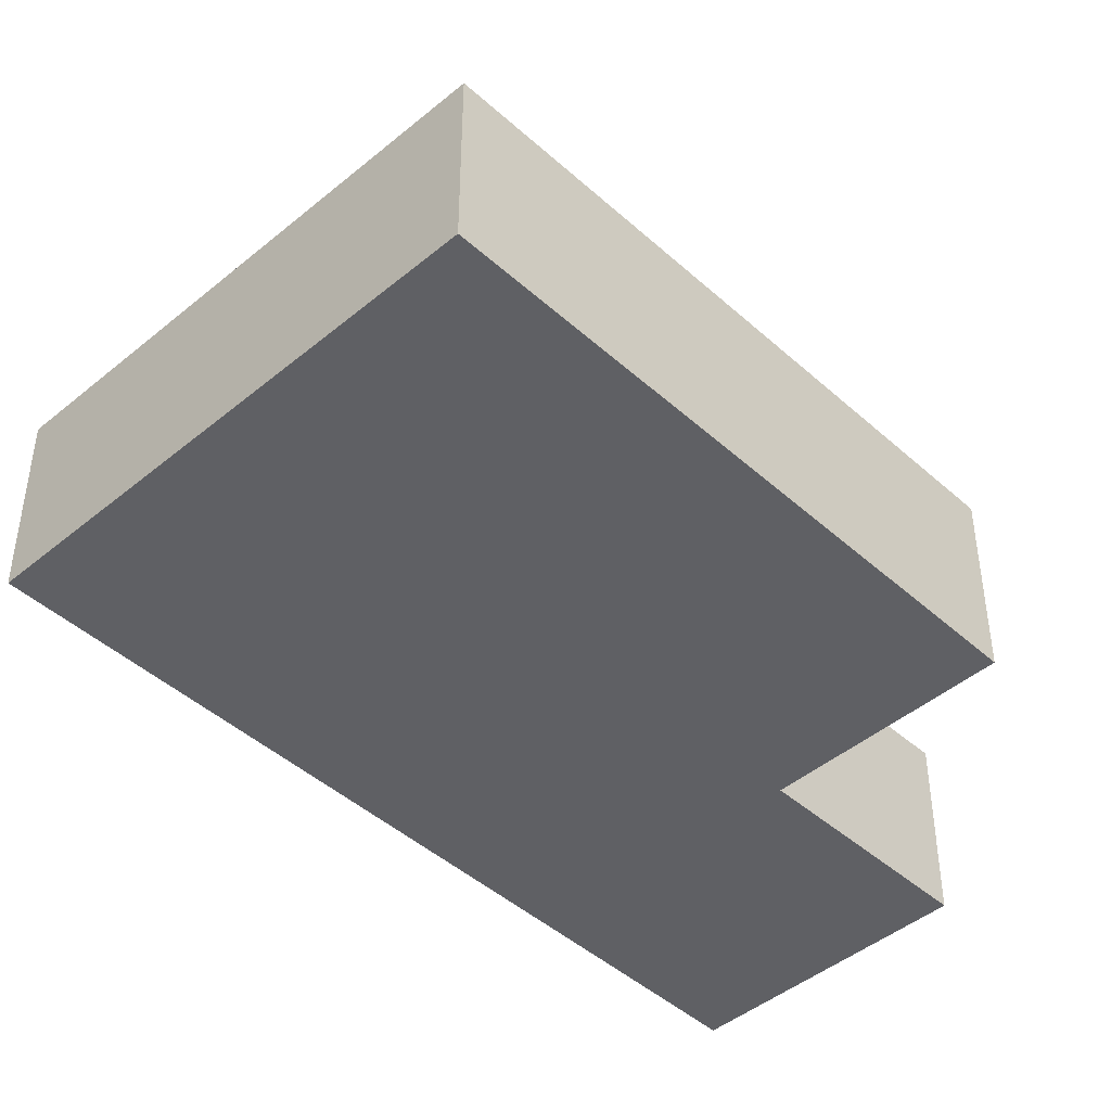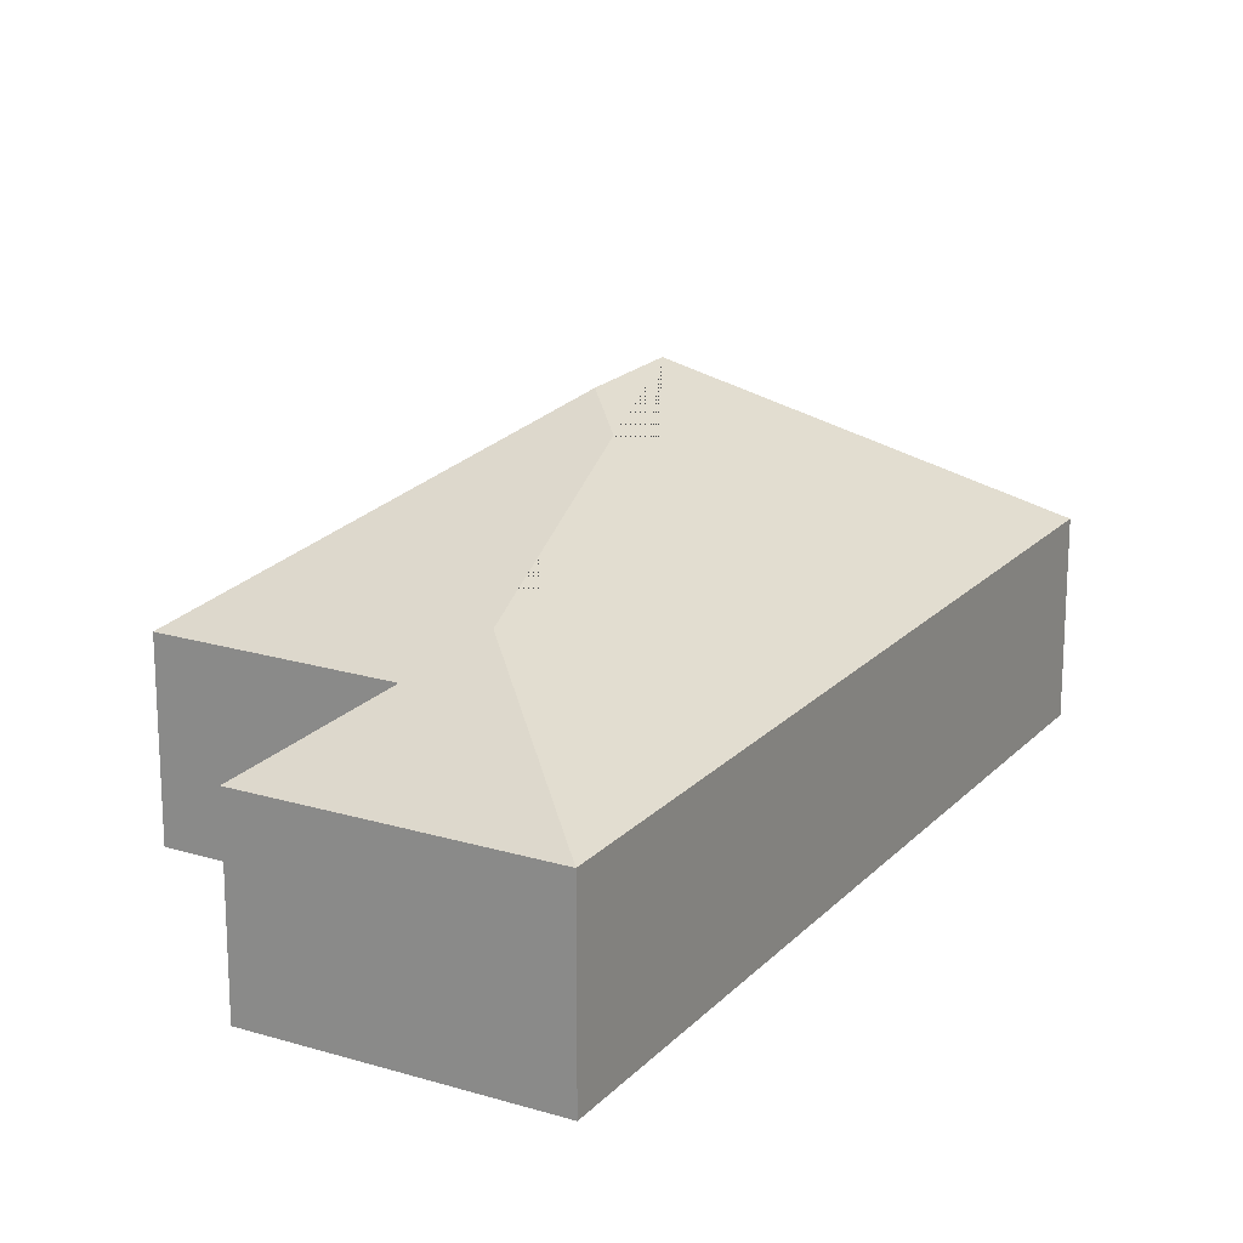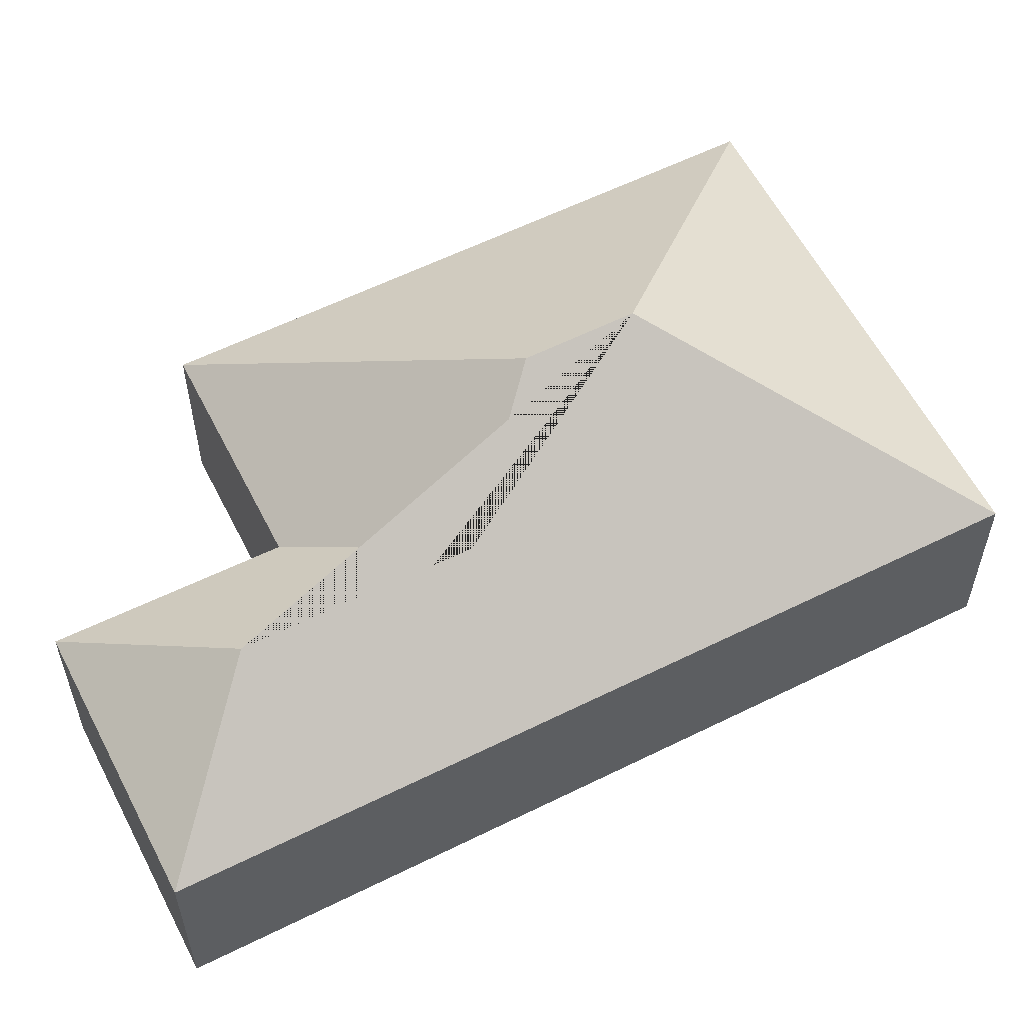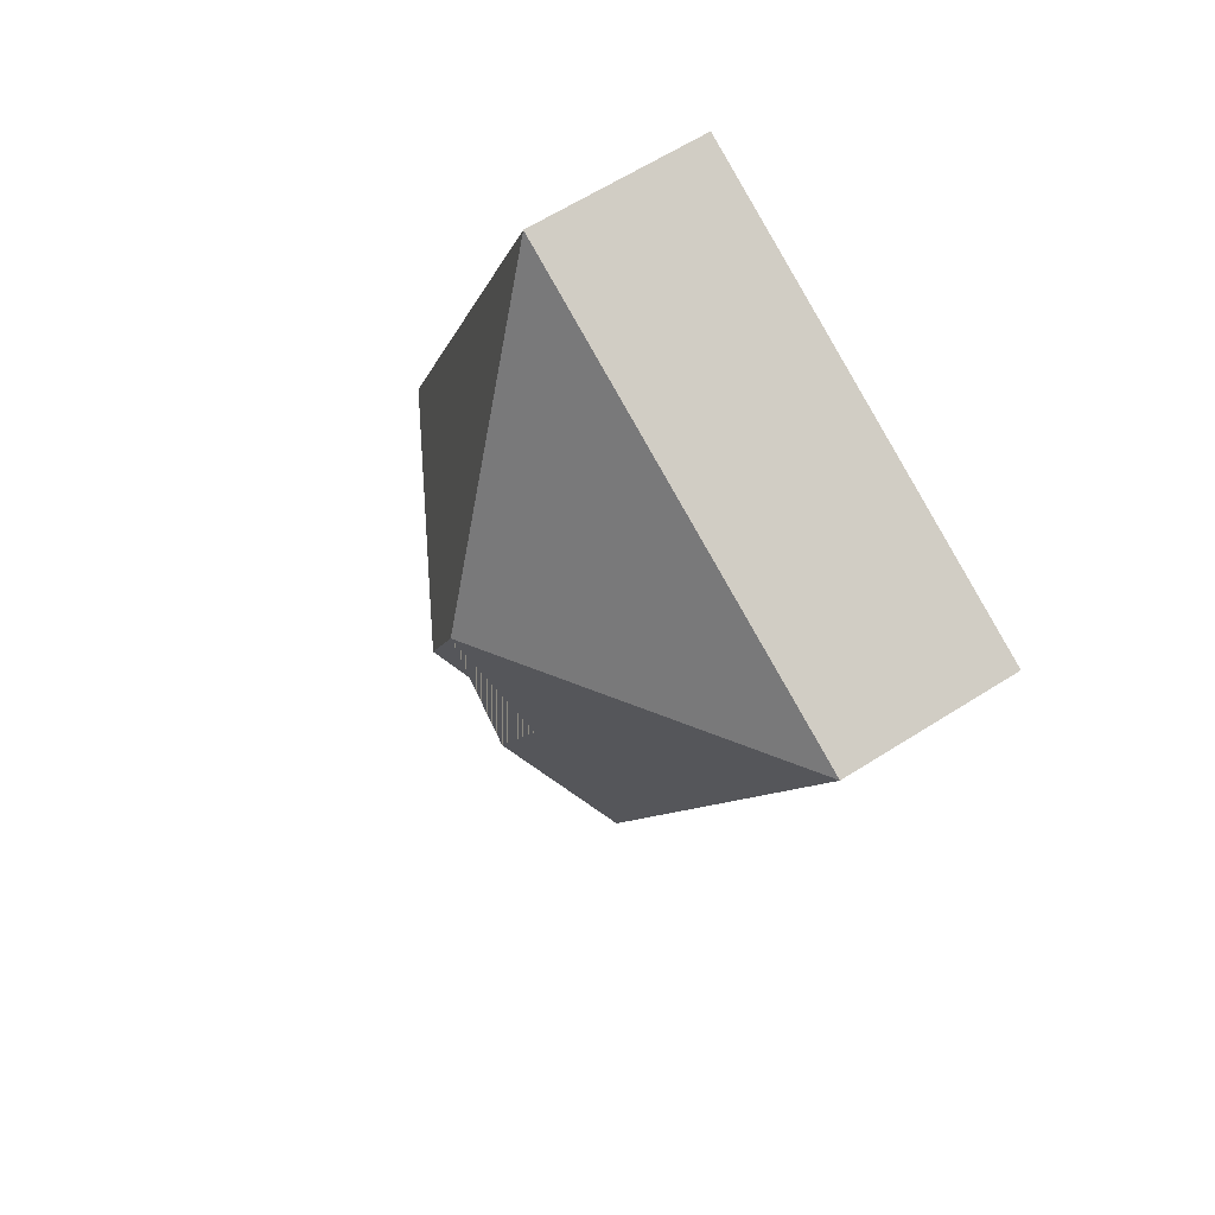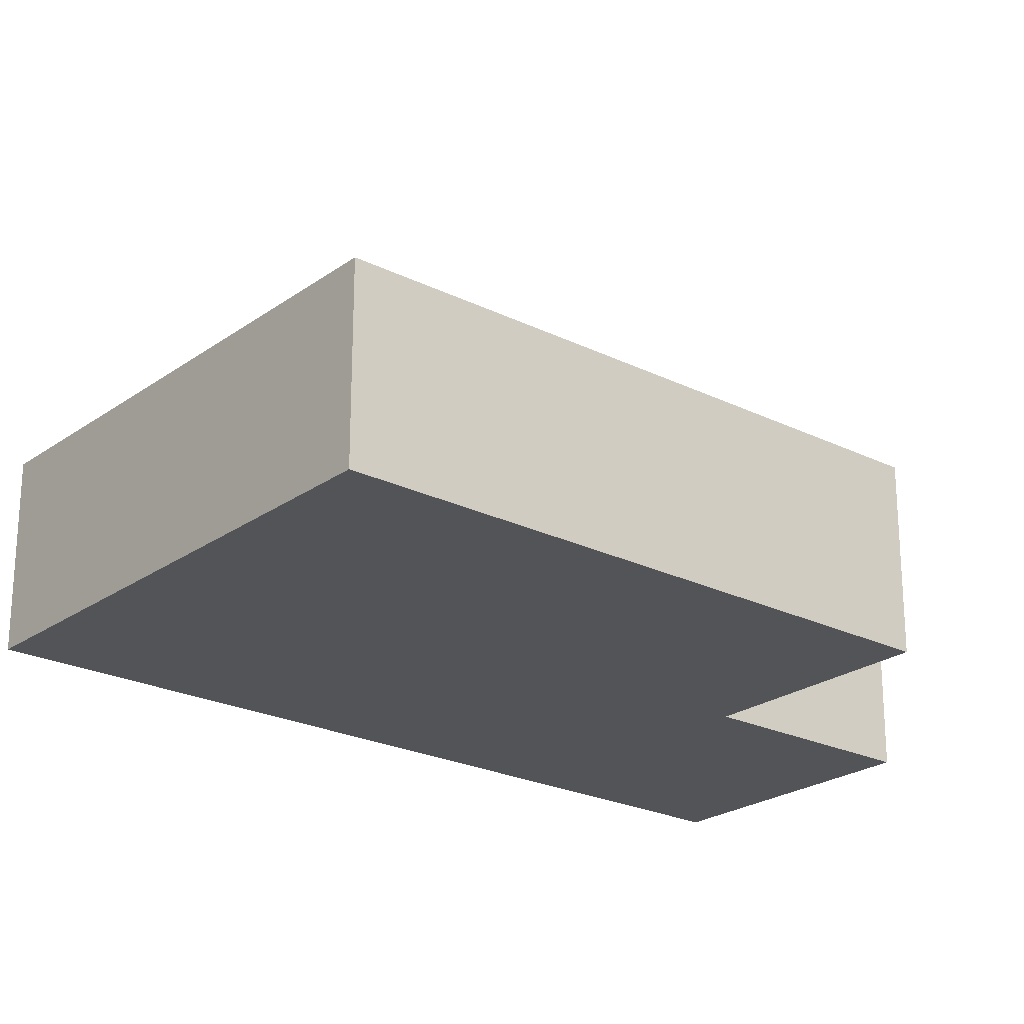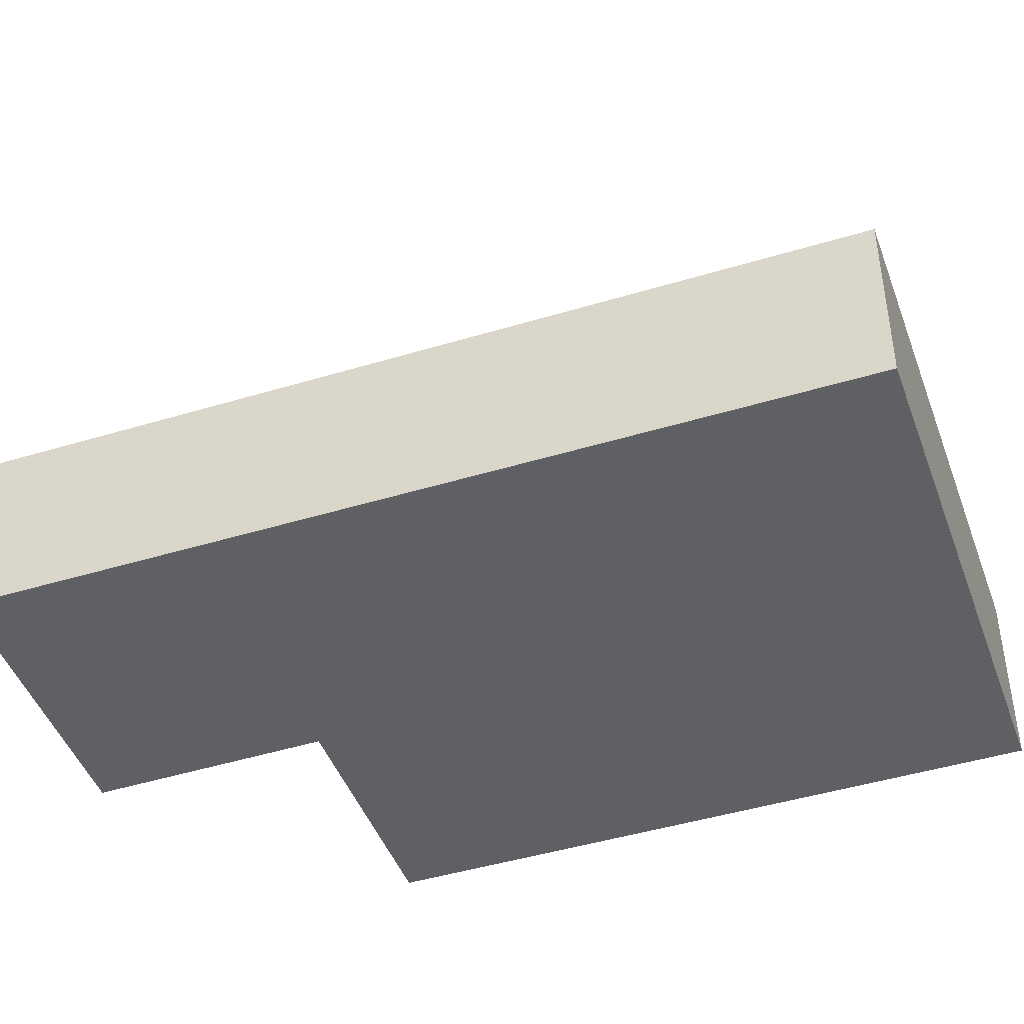
<metadata>
{"format":"obj","ext":"obj","renderer":"f3d","projection":"perspective","resolution":1024,"background":"white","views":[{"elev":-44.9,"azim":21.2,"up":"+Y"},{"elev":19.4,"azim":-173.3,"up":"+Y"},{"elev":58.8,"azim":-139.8,"up":"+Y"},{"elev":63.4,"azim":-122.7,"up":"+Z"},{"elev":-23.3,"azim":27.4,"up":"+Y"},{"elev":-45.3,"azim":-93.3,"up":"+Y"}]}
</metadata>
<code>
o CG10_500_045072_0029
v 15.07 75 -102.4
v 150.3 75 -426.3
v 147 113.7 -264.3
v 183.7 113.9 -351
v 173.3 145 -202.2
v 155.7 145 -160.1
v 257.1 75 -381.7
v 220.4 75 -295.8
v 309.1 75 -257.9
v 210 75 -20.93
v 15.07 0 -102.4
v 150.3 0 -426.3
v 257.1 0 -381.7
v 220.4 0 -295.8
v 309.1 0 -257.9
v 210 0 -20.93
f 1 6 10
f 6 5 3 4 2 1
f 4 7 2
f 7 8 3 4
f 8 9 5 3
f 6 5 9 10
f 11 12 13 14 15 16
f 1 11 12 2
f 2 12 13 7
f 7 13 14 8
f 8 14 15 9
f 9 15 16 10
f 10 16 11 1

</code>
